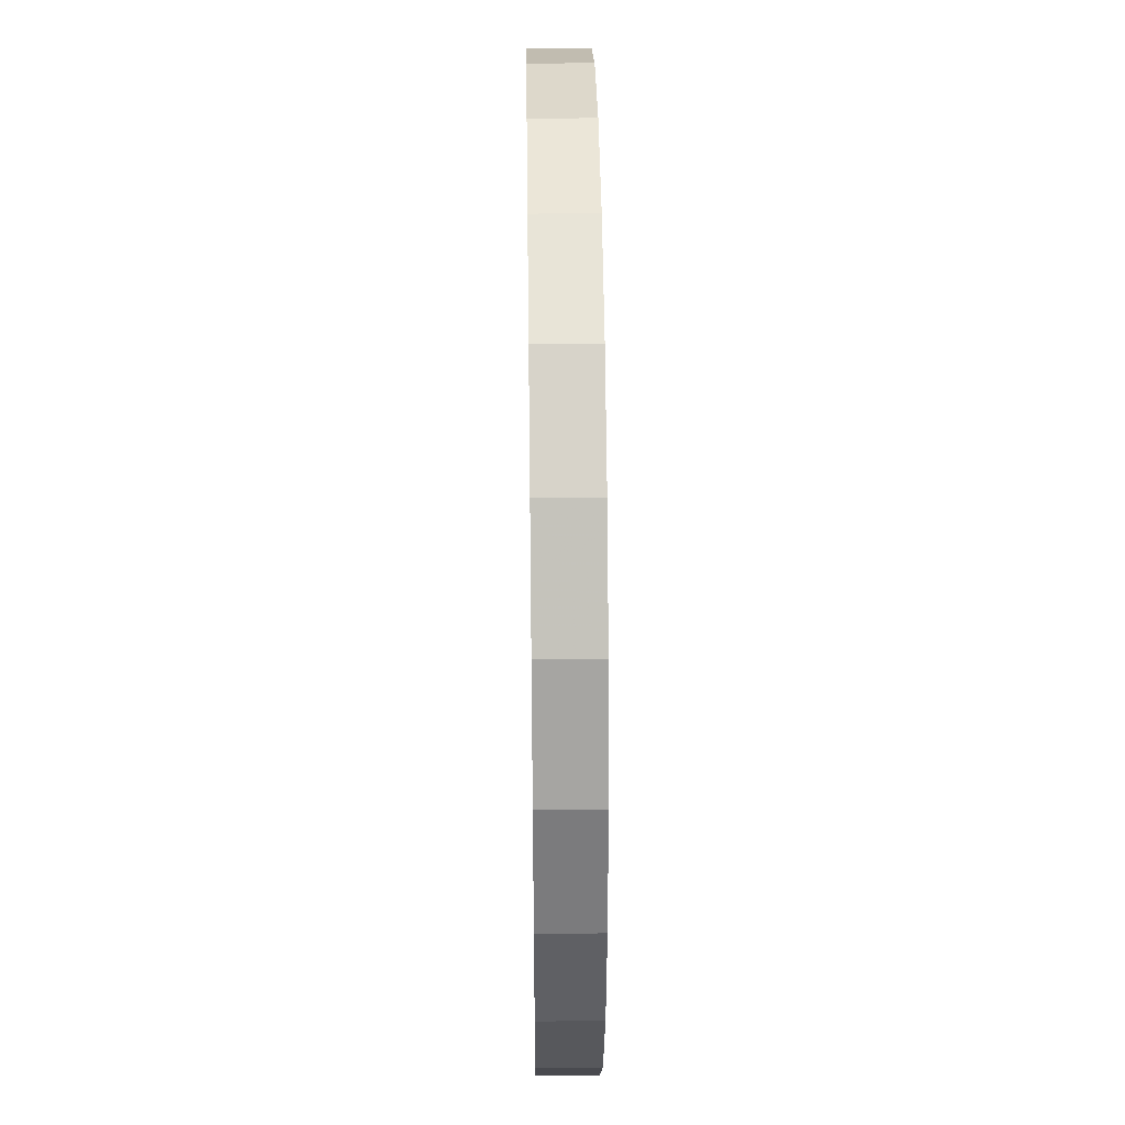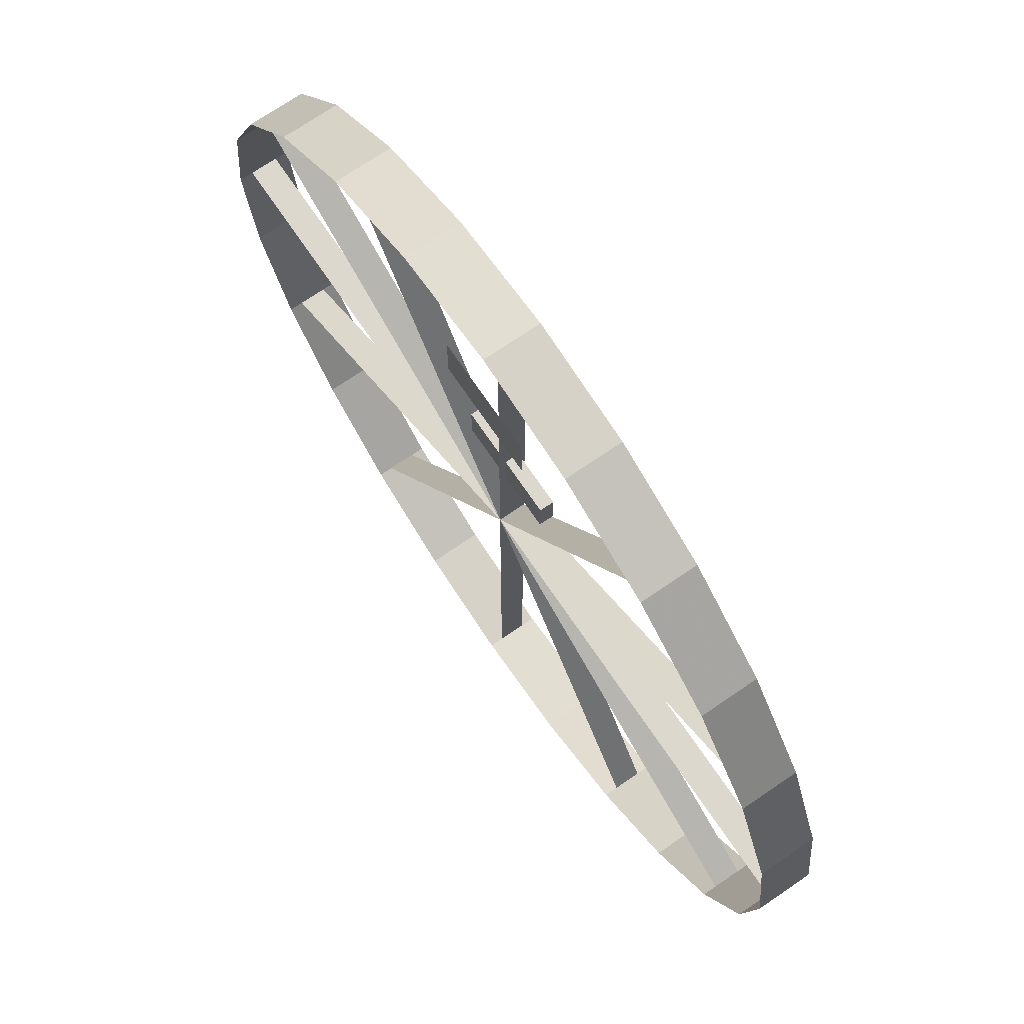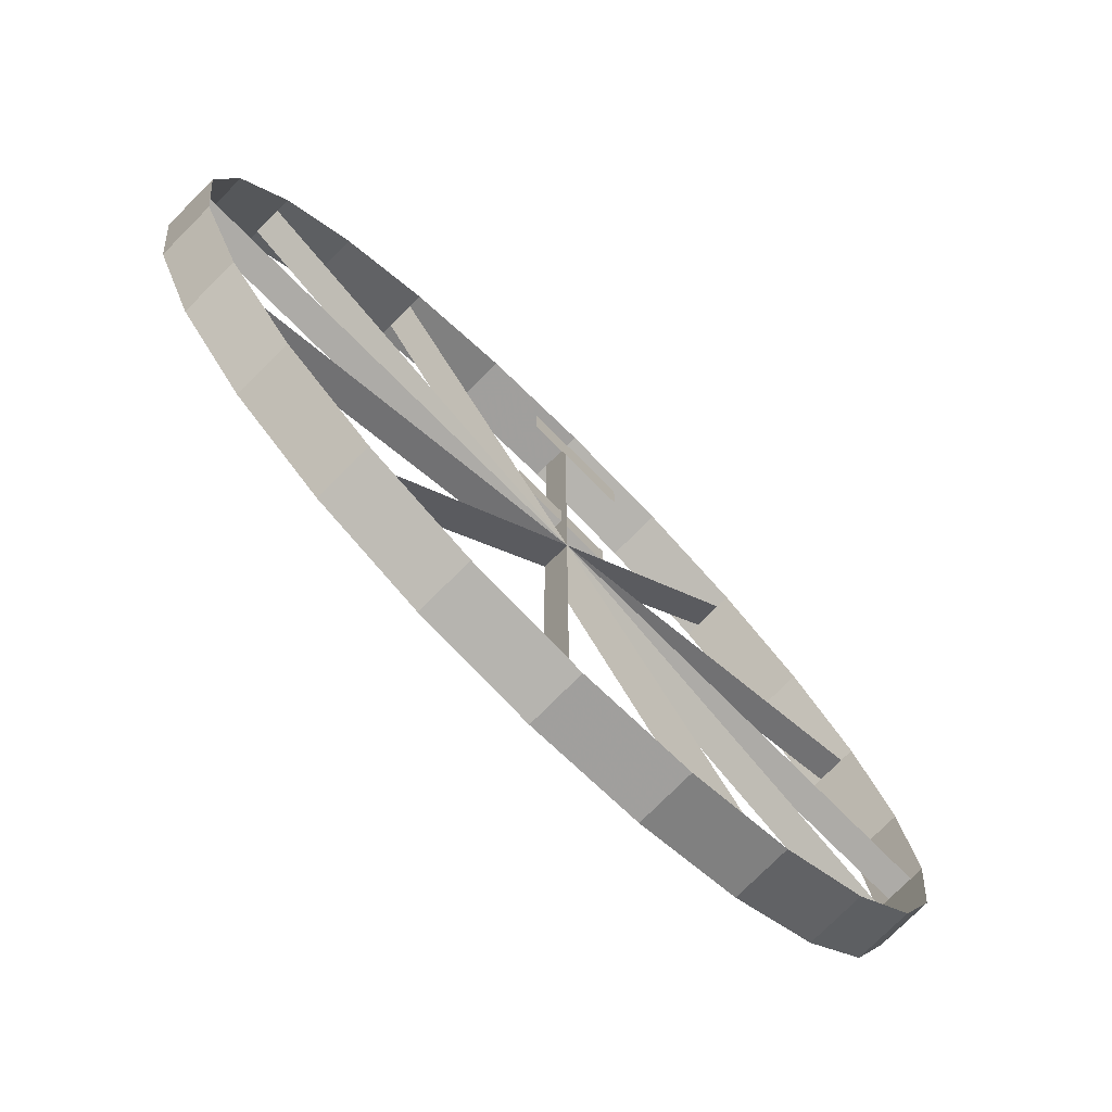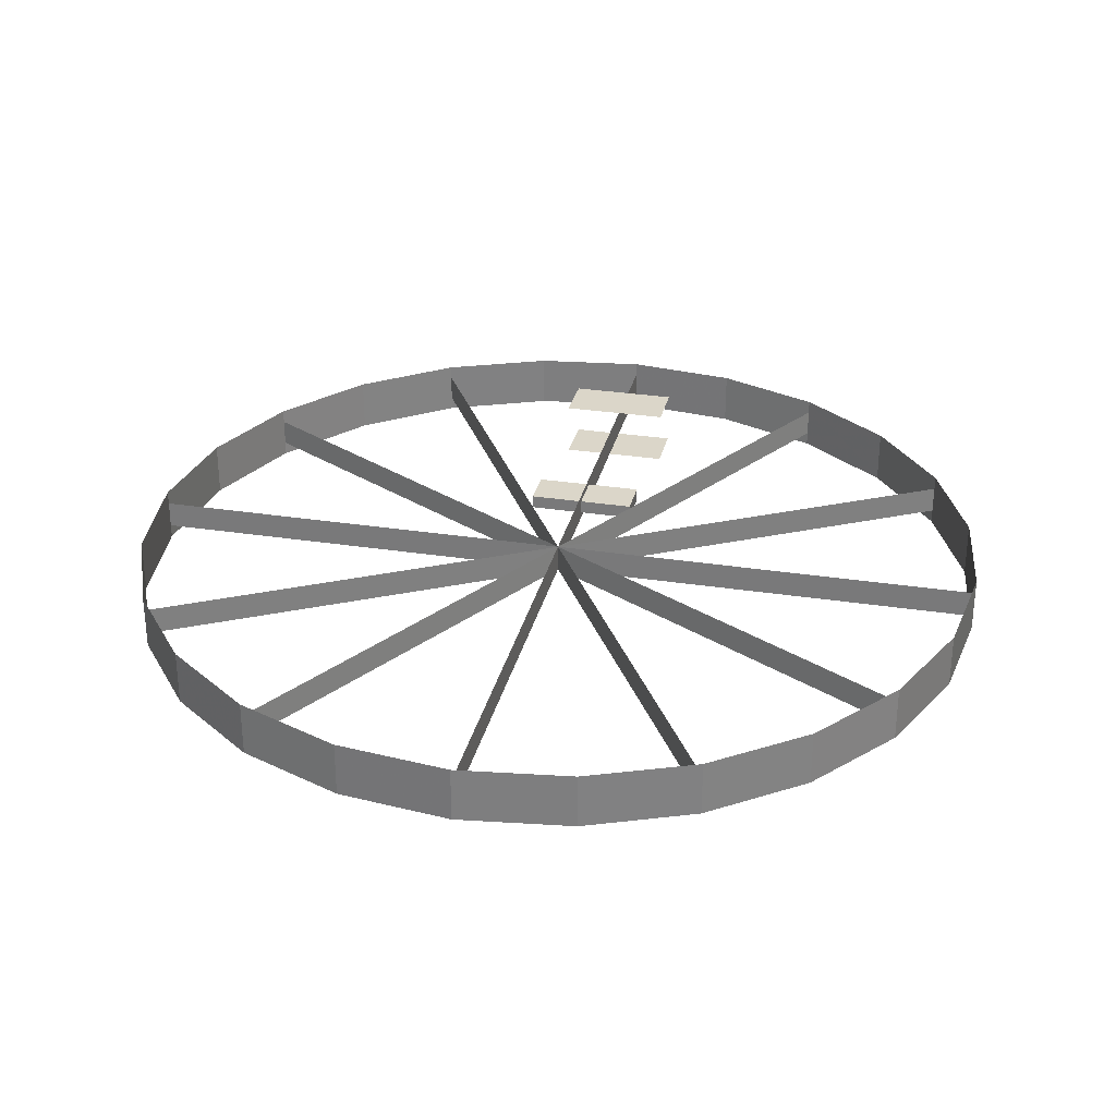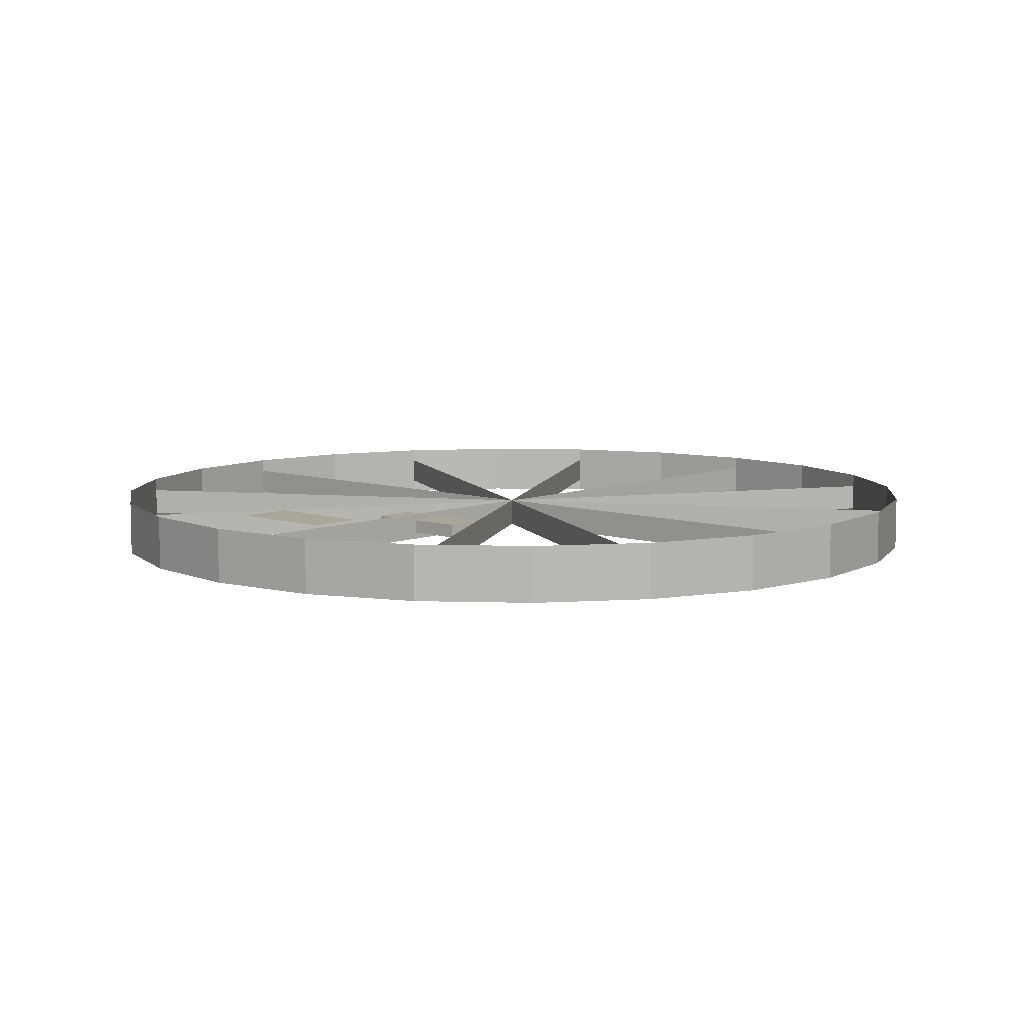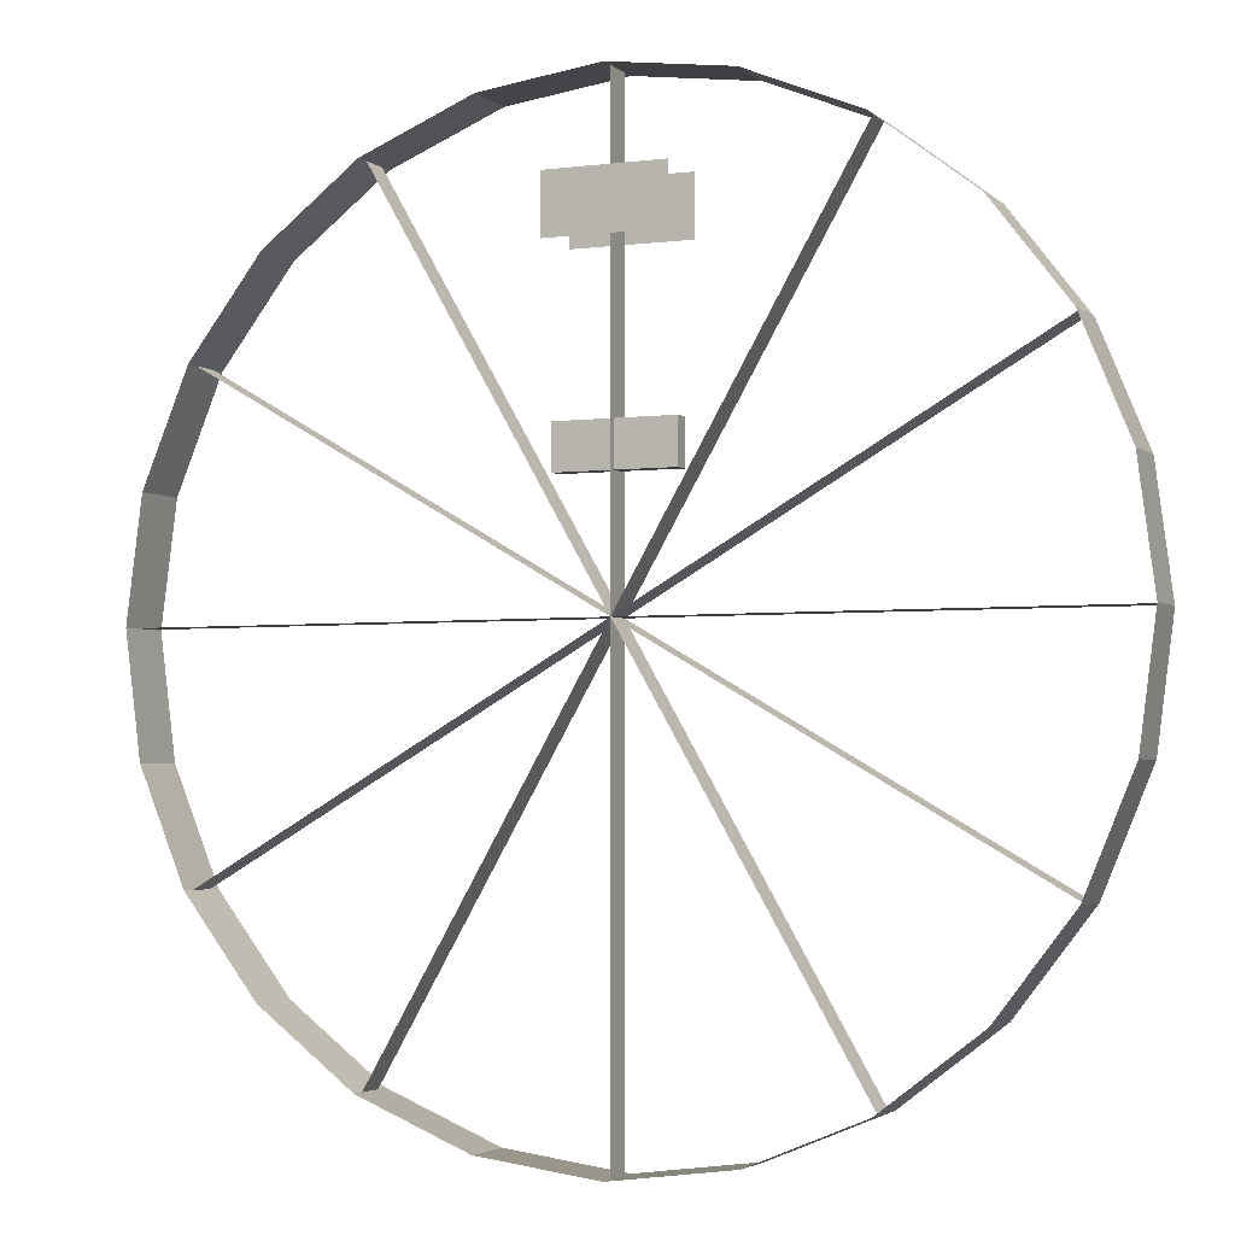
<metadata>
{"format":"obj","ext":"obj","renderer":"f3d","projection":"perspective","resolution":1024,"background":"white","views":[{"elev":39.0,"azim":-90.8,"up":"+Z"},{"elev":72.2,"azim":55.7,"up":"+Z"},{"elev":-76.4,"azim":-44.9,"up":"+Z"},{"elev":29.9,"azim":-167.3,"up":"+Y"},{"elev":7.8,"azim":42.3,"up":"+Y"},{"elev":-3.2,"azim":-156.3,"up":"+Z"}]}
</metadata>
<code>
v  -0.25 0.125 1.625
v  0.25 0.125 1.625
v  -0.25 0.125 1.375
v  0.25 0.125 1.375
v  0.25 -0.125 1.625
v  -0.25 -0.125 1.625
v  0.25 -0.125 1.375
v  -0.25 -0.125 1.375
v  -0.25 -0.0313 0.7188
v  0.25 -0.0313 0.7188
v  -0.25 -0.0313 0.5312
v  0.25 -0.0313 0.5313
v  -0.25 0.0313 0.7188
v  0.25 0.0313 0.7188
v  -0.25 0.0313 0.5312
v  0.25 0.0313 0.5313
v  -0.25 -0.0313 0.7188
v  -0.25 -0.0313 0.7188
v  0.25 -0.0313 0.7188
v  0.25 -0.0313 0.7188
v  -0.25 -0.0313 0.5312
v  -0.25 -0.0313 0.5312
v  0.25 -0.0313 0.5313
v  0.25 -0.0313 0.5313
v  -0.25 0.0313 0.7188
v  -0.25 0.0313 0.7188
v  0.25 0.0313 0.7188
v  0.25 0.0313 0.7188
v  -0.25 0.0313 0.5312
v  -0.25 0.0313 0.5312
v  0.25 0.0313 0.5313
v  0.25 0.0313 0.5313
v  2 -0.125 -0
v  1.932 -0.125 -0.5176
v  1.732 -0.125 -1
v  1.414 -0.125 -1.414
v  1 -0.125 -1.732
v  0.5176 -0.125 -1.932
v  -0 -0.125 -2
v  -0.5176 -0.125 -1.932
v  -1 -0.125 -1.732
v  -1.414 -0.125 -1.414
v  -1.732 -0.125 -1
v  -1.932 -0.125 -0.5176
v  -2 -0.125 0
v  -1.932 -0.125 0.5176
v  -1.732 -0.125 1
v  -1.414 -0.125 1.414
v  -1 -0.125 1.732
v  -0.5176 -0.125 1.932
v  0 -0.125 2
v  0.5176 -0.125 1.932
v  1 -0.125 1.732
v  1.414 -0.125 1.414
v  1.732 -0.125 1
v  1.932 -0.125 0.5176
v  2 0.125 -0
v  1.932 0.125 -0.5176
v  1.732 0.125 -1
v  1.414 0.125 -1.414
v  1 0.125 -1.732
v  0.5176 0.125 -1.932
v  -0 0.125 -2
v  -0.5176 0.125 -1.932
v  -1 0.125 -1.732
v  -1.414 0.125 -1.414
v  -1.732 0.125 -1
v  -1.932 0.125 -0.5176
v  -2 0.125 0
v  -1.932 0.125 0.5176
v  -1.732 0.125 1
v  -1.414 0.125 1.414
v  -1 0.125 1.732
v  -0.5176 0.125 1.932
v  0 0.125 2
v  0.5176 0.125 1.932
v  1 0.125 1.732
v  1.414 0.125 1.414
v  1.732 0.125 1
v  1.932 0.125 0.5176
v  2 -0.125 -0
v  1.932 -0.125 -0.5176
v  1.732 -0.125 -1
v  1.414 -0.125 -1.414
v  1 -0.125 -1.732
v  0.5176 -0.125 -1.932
v  -0 -0.125 -2
v  -0.5176 -0.125 -1.932
v  -1 -0.125 -1.732
v  -1.414 -0.125 -1.414
v  -1.732 -0.125 -1
v  -1.932 -0.125 -0.5176
v  -2 -0.125 0
v  -1.932 -0.125 0.5176
v  -1.732 -0.125 1
v  -1.414 -0.125 1.414
v  -1 -0.125 1.732
v  -0.5176 -0.125 1.932
v  0 -0.125 2
v  0.5176 -0.125 1.932
v  1 -0.125 1.732
v  1.414 -0.125 1.414
v  1.732 -0.125 1
v  1.932 -0.125 0.5176
v  2 0.125 -0
v  1.932 0.125 -0.5176
v  1.732 0.125 -1
v  1.414 0.125 -1.414
v  1 0.125 -1.732
v  0.5176 0.125 -1.932
v  -0 0.125 -2
v  -0.5176 0.125 -1.932
v  -1 0.125 -1.732
v  -1.414 0.125 -1.414
v  -1.732 0.125 -1
v  -1.932 0.125 -0.5176
v  -2 0.125 0
v  -1.932 0.125 0.5176
v  -1.732 0.125 1
v  -1.414 0.125 1.414
v  -1 0.125 1.732
v  -0.5176 0.125 1.932
v  0 0.125 2
v  0.5176 0.125 1.932
v  1 0.125 1.732
v  1.414 0.125 1.414
v  1.732 0.125 1
v  1.932 0.125 0.5176
v  -2 -0.0625 0
v  -2 0.0625 0
v  -0 -0.0625 0
v  -0 0.0625 0
v  -2 -0.0625 0
v  -2 0.0625 0
v  -0 0.0625 0
v  -0 -0.0625 0
v  2 -0.0625 -0
v  2 0.0625 -0
v  0 -0.0625 -0
v  0 0.0625 -0
v  2 -0.0625 -0
v  2 0.0625 -0
v  0 0.0625 -0
v  0 -0.0625 -0
v  -1 -0.0625 -1.732
v  -1 0.0625 -1.732
v  -0 -0.0625 -0
v  -0 0.0625 -0
v  -1 -0.0625 -1.732
v  -1 0.0625 -1.732
v  -0 0.0625 -0
v  -0 -0.0625 -0
v  1 -0.0625 1.732
v  1 0.0625 1.732
v  0 -0.0625 0
v  0 0.0625 0
v  1 -0.0625 1.732
v  1 0.0625 1.732
v  0 0.0625 0
v  0 -0.0625 0
v  -1 -0.0625 1.732
v  -1 0.0625 1.732
v  -0 -0.0625 0
v  -0 0.0625 0
v  -1 -0.0625 1.732
v  -1 0.0625 1.732
v  -0 0.0625 0
v  -0 -0.0625 0
v  1 -0.0625 -1.732
v  1 0.0625 -1.732
v  0 -0.0625 -0
v  0 0.0625 -0
v  1 -0.0625 -1.732
v  1 0.0625 -1.732
v  0 0.0625 -0
v  0 -0.0625 -0
v  -1.732 -0.0625 -1
v  -1.732 0.0625 -1
v  -0 -0.0625 -0
v  -0 0.0625 -0
v  -1.732 -0.0625 -1
v  -1.732 0.0625 -1
v  -0 0.0625 -0
v  -0 -0.0625 -0
v  1.732 -0.0625 1
v  1.732 0.0625 1
v  0 -0.0625 0
v  0 0.0625 0
v  1.732 -0.0625 1
v  1.732 0.0625 1
v  0 0.0625 0
v  0 -0.0625 0
v  -0 -0.0625 -2
v  -0 0.0625 -2
v  -0 -0.0625 -0
v  -0 0.0625 -0
v  -0 -0.0625 -2
v  -0 0.0625 -2
v  -0 0.0625 -0
v  -0 -0.0625 -0
v  0 -0.0625 2
v  0 0.0625 2
v  0 -0.0625 0
v  0 0.0625 0
v  0 -0.0625 2
v  0 0.0625 2
v  0 0.0625 0
v  0 -0.0625 0
v  -1.732 -0.0625 1
v  -1.732 0.0625 1
v  -0 -0.0625 0
v  -0 0.0625 0
v  -1.732 -0.0625 1
v  -1.732 0.0625 1
v  -0 0.0625 0
v  -0 -0.0625 0
v  1.732 -0.0625 -1
v  1.732 0.0625 -1
v  0 -0.0625 -0
v  0 0.0625 -0
v  1.732 -0.0625 -1
v  1.732 0.0625 -1
v  0 0.0625 -0
v  0 -0.0625 -0
g range_002
f 1 2 4
f 4 3 1
f 5 6 8
f 8 7 5
f 18 22 12
f 12 10 18
f 25 27 31
f 31 29 25
f 9 20 28
f 28 13 9
f 19 24 32
f 32 14 19
f 23 21 30
f 30 16 23
f 11 17 26
f 26 15 11
f 58 57 33
f 33 34 58
f 59 58 34
f 34 35 59
f 60 59 35
f 35 36 60
f 61 60 36
f 36 37 61
f 62 61 37
f 37 38 62
f 63 62 38
f 38 39 63
f 64 63 39
f 39 40 64
f 65 64 40
f 40 41 65
f 66 65 41
f 41 42 66
f 67 66 42
f 42 43 67
f 68 67 43
f 43 44 68
f 69 68 44
f 44 45 69
f 70 69 45
f 45 46 70
f 71 70 46
f 46 47 71
f 72 71 47
f 47 48 72
f 73 72 48
f 48 49 73
f 74 73 49
f 49 50 74
f 75 74 50
f 50 51 75
f 76 75 51
f 51 52 76
f 77 76 52
f 52 53 77
f 78 77 53
f 53 54 78
f 79 78 54
f 54 55 79
f 80 79 55
f 55 56 80
f 57 80 56
f 56 33 57
f 106 82 81
f 81 105 106
f 107 83 82
f 82 106 107
f 108 84 83
f 83 107 108
f 109 85 84
f 84 108 109
f 110 86 85
f 85 109 110
f 111 87 86
f 86 110 111
f 112 88 87
f 87 111 112
f 113 89 88
f 88 112 113
f 114 90 89
f 89 113 114
f 115 91 90
f 90 114 115
f 116 92 91
f 91 115 116
f 117 93 92
f 92 116 117
f 118 94 93
f 93 117 118
f 119 95 94
f 94 118 119
f 120 96 95
f 95 119 120
f 121 97 96
f 96 120 121
f 122 98 97
f 97 121 122
f 123 99 98
f 98 122 123
f 124 100 99
f 99 123 124
f 125 101 100
f 100 124 125
f 126 102 101
f 101 125 126
f 127 103 102
f 102 126 127
f 128 104 103
f 103 127 128
f 105 81 104
f 104 128 105
f 132 130 129
f 129 131 132
f 135 136 133
f 133 134 135
f 140 138 137
f 137 139 140
f 143 144 141
f 141 142 143
f 148 146 145
f 145 147 148
f 151 152 149
f 149 150 151
f 156 154 153
f 153 155 156
f 159 160 157
f 157 158 159
f 164 162 161
f 161 163 164
f 167 168 165
f 165 166 167
f 172 170 169
f 169 171 172
f 175 176 173
f 173 174 175
f 180 178 177
f 177 179 180
f 183 184 181
f 181 182 183
f 188 186 185
f 185 187 188
f 191 192 189
f 189 190 191
f 196 194 193
f 193 195 196
f 199 200 197
f 197 198 199
f 204 202 201
f 201 203 204
f 207 208 205
f 205 206 207
f 212 210 209
f 209 211 212
f 215 216 213
f 213 214 215
f 220 218 217
f 217 219 220
f 223 224 221
f 221 222 223

</code>
